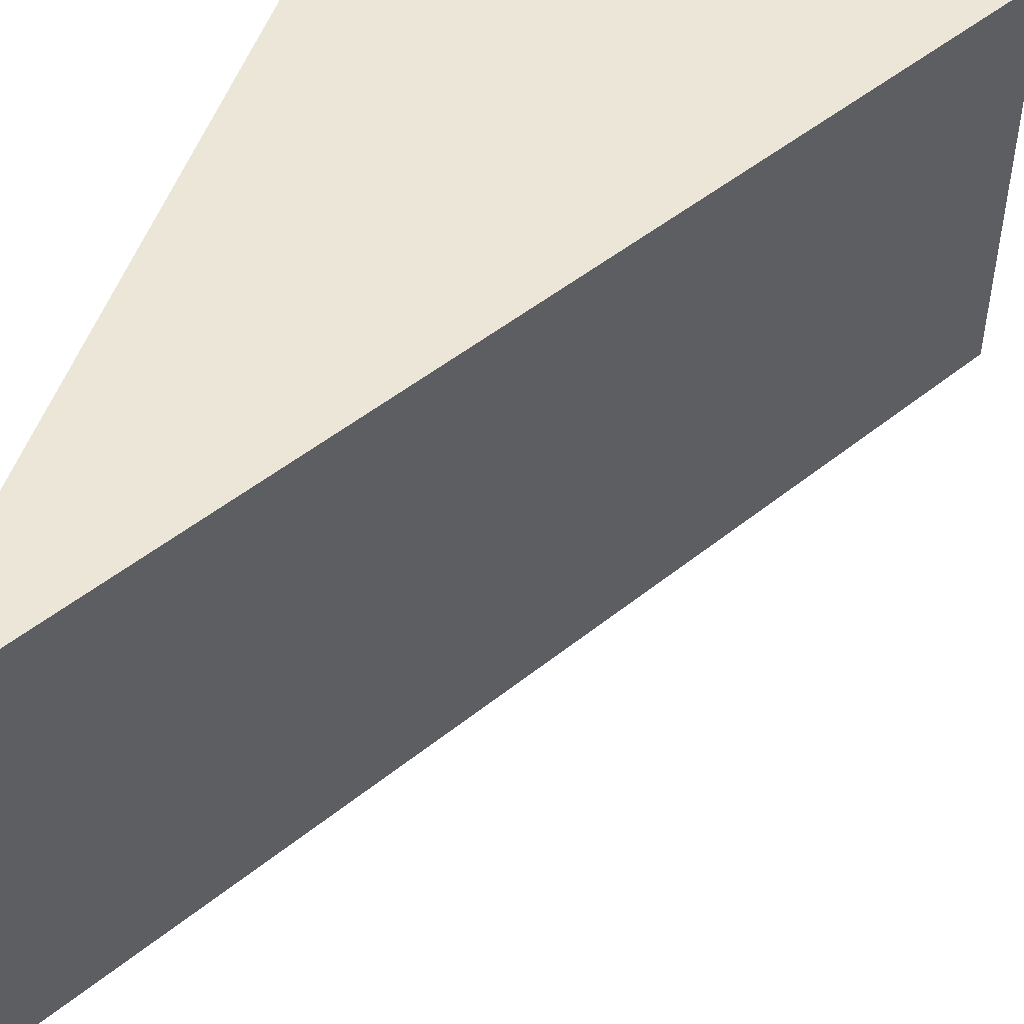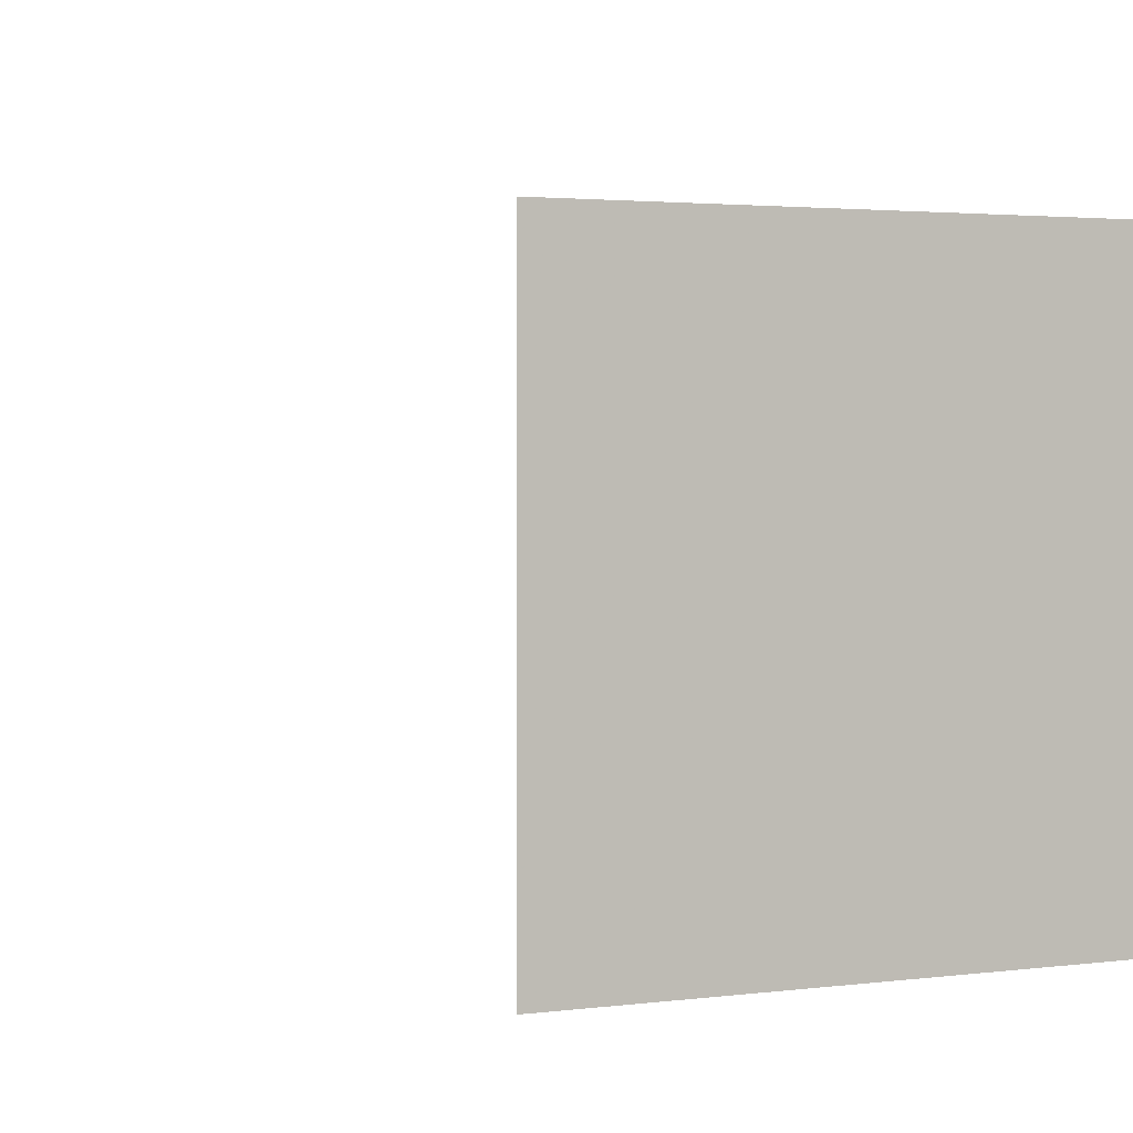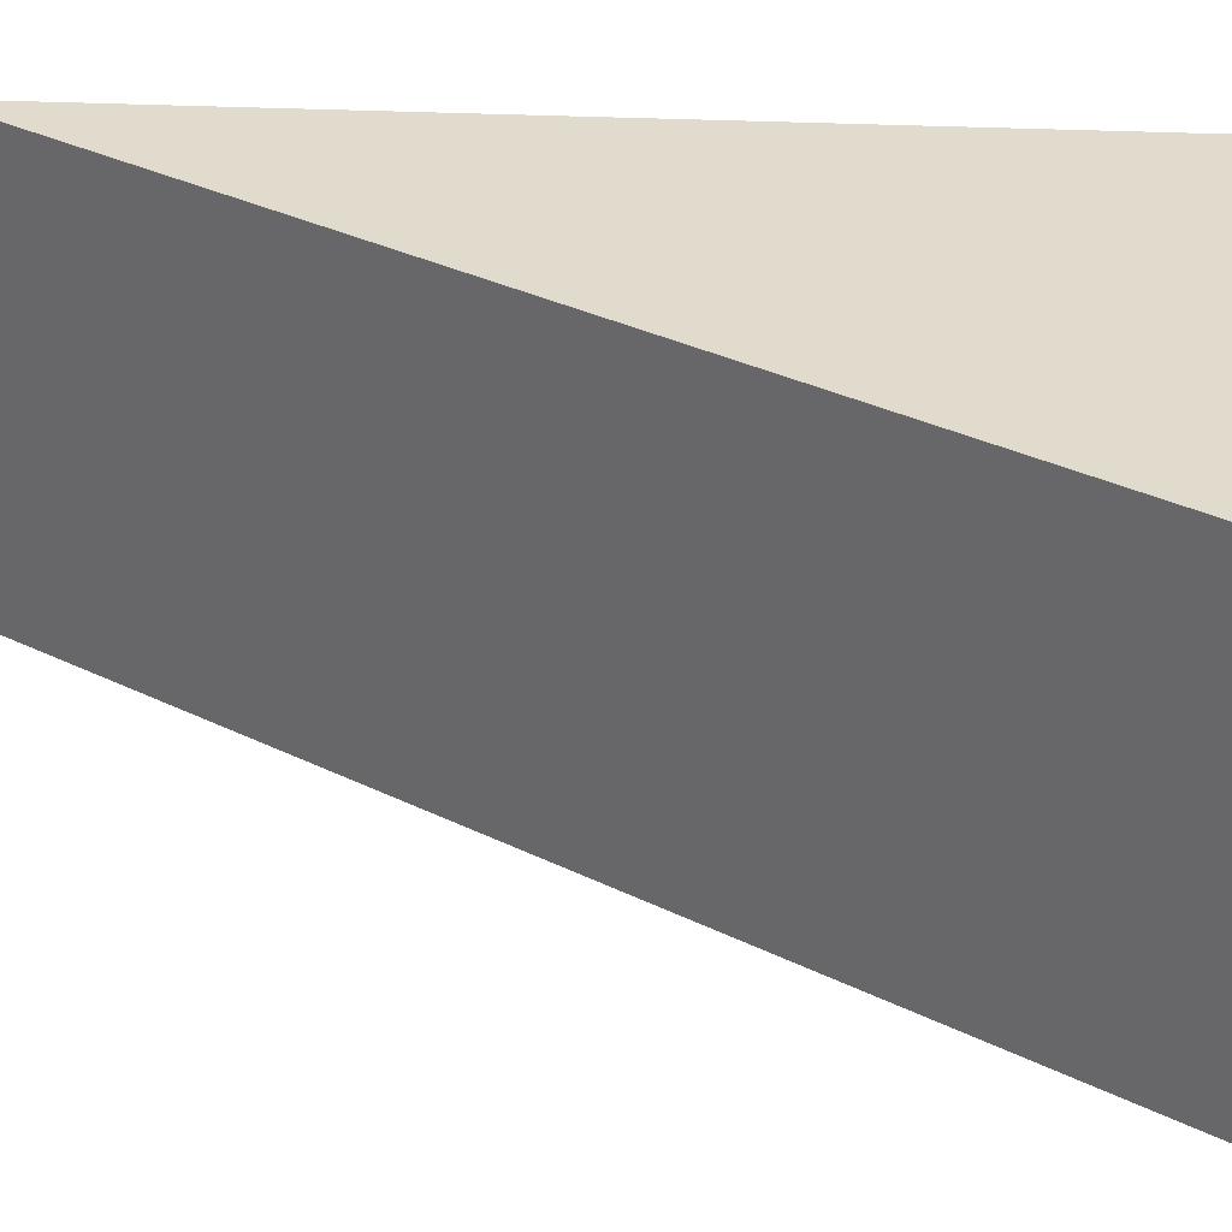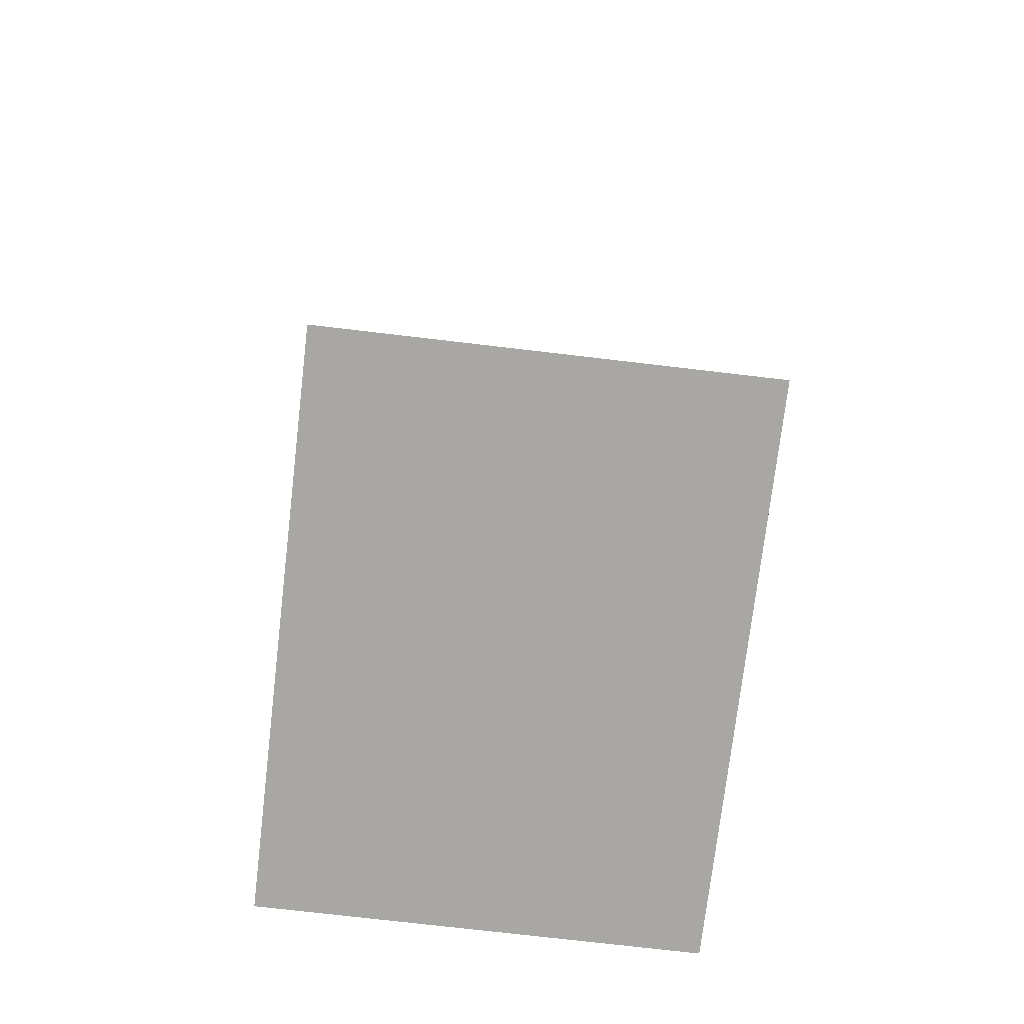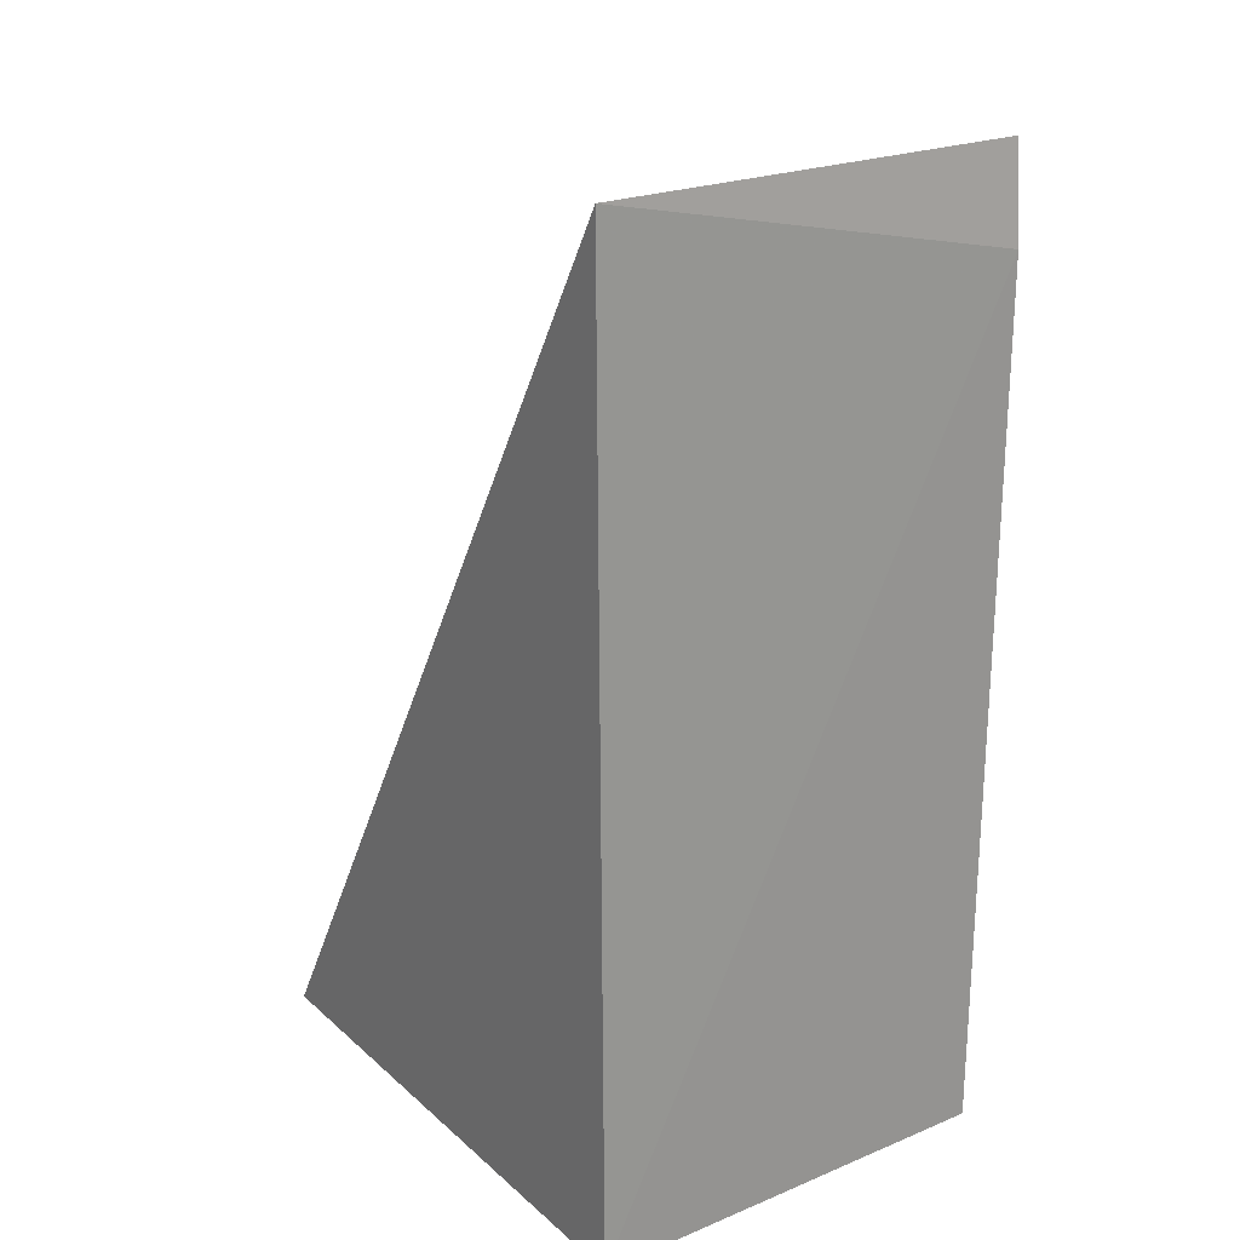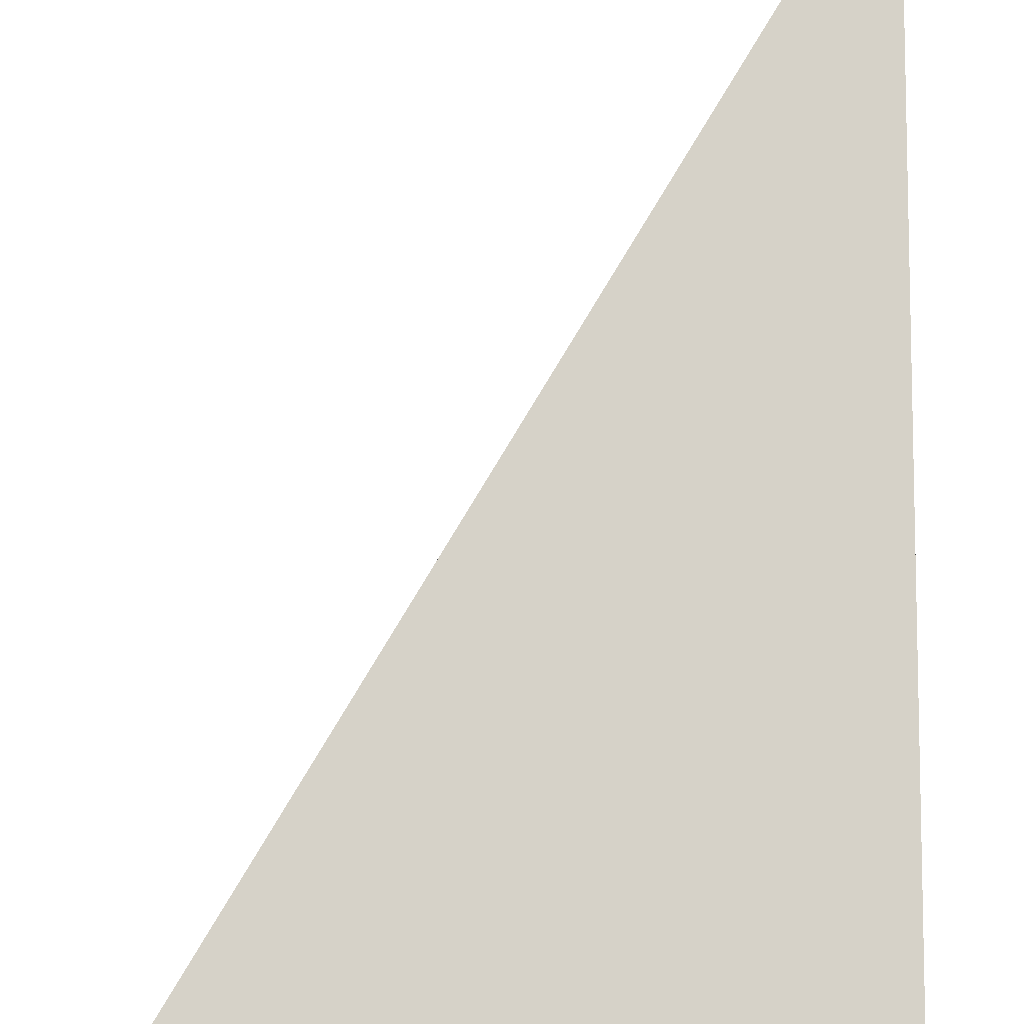
<metadata>
{"format":"obj","ext":"obj","renderer":"f3d","projection":"perspective","resolution":1024,"background":"white","views":[{"elev":49.5,"azim":-161.7,"up":"+Z"},{"elev":2.2,"azim":-27.7,"up":"+Z"},{"elev":33.2,"azim":-85.9,"up":"+Z"},{"elev":-74.4,"azim":-96.7,"up":"+Y"},{"elev":22.9,"azim":55.0,"up":"+Y"},{"elev":78.1,"azim":0.9,"up":"+Z"}]}
</metadata>
<code>
v 0 30 20
v 0.3936 -15 20
v 0.3936 25.55 0
v 0 30 0
v -25.98 -15 0
v -25.98 -15 20
v 0.3936 -15 0
f 1 2 3
f 1 3 4
f 5 1 4
f 5 4 3
f 6 5 2
f 6 2 1
f 6 1 5
f 7 5 3
f 7 3 2
f 7 2 5

</code>
